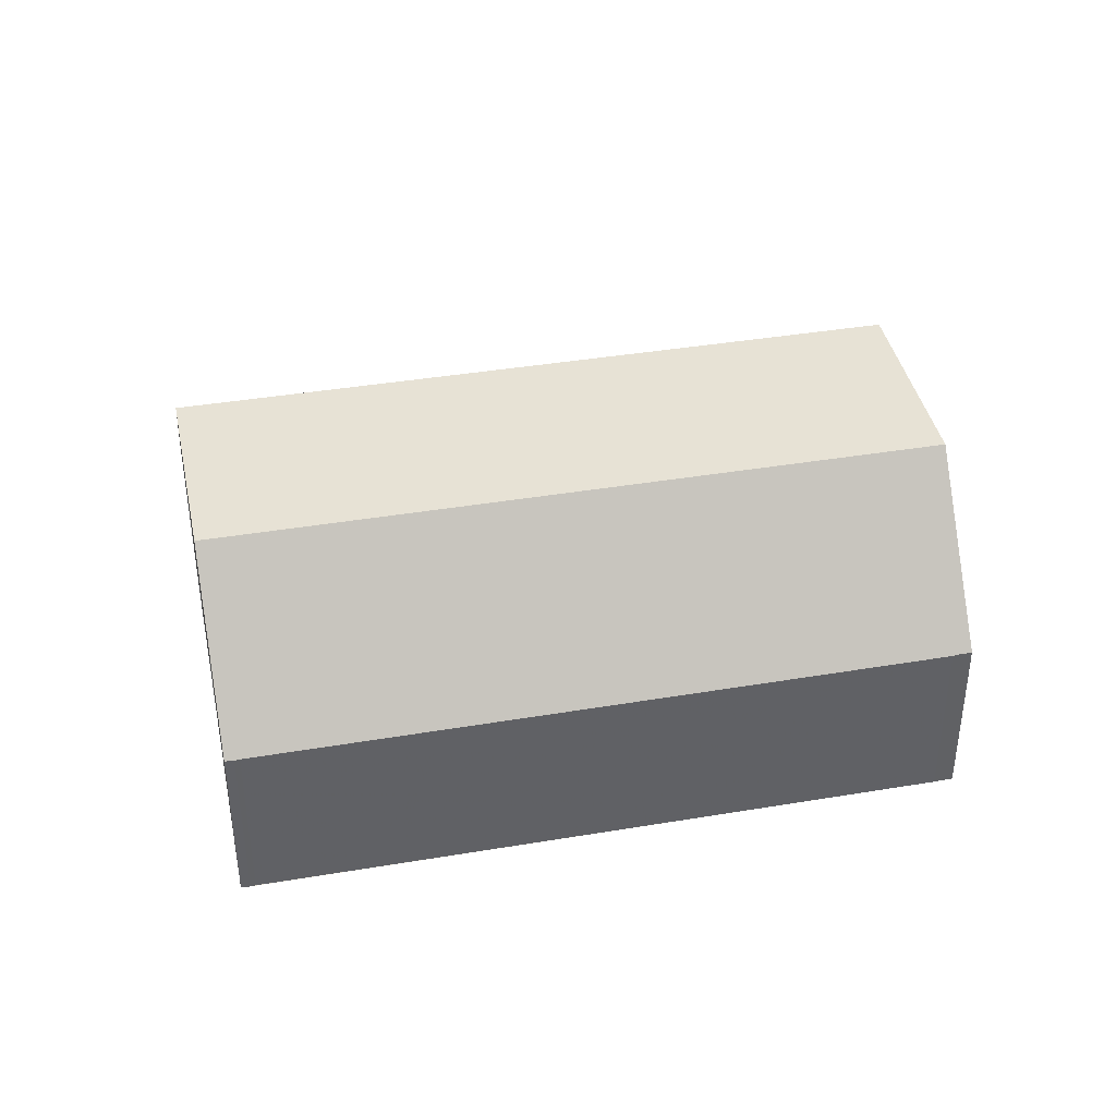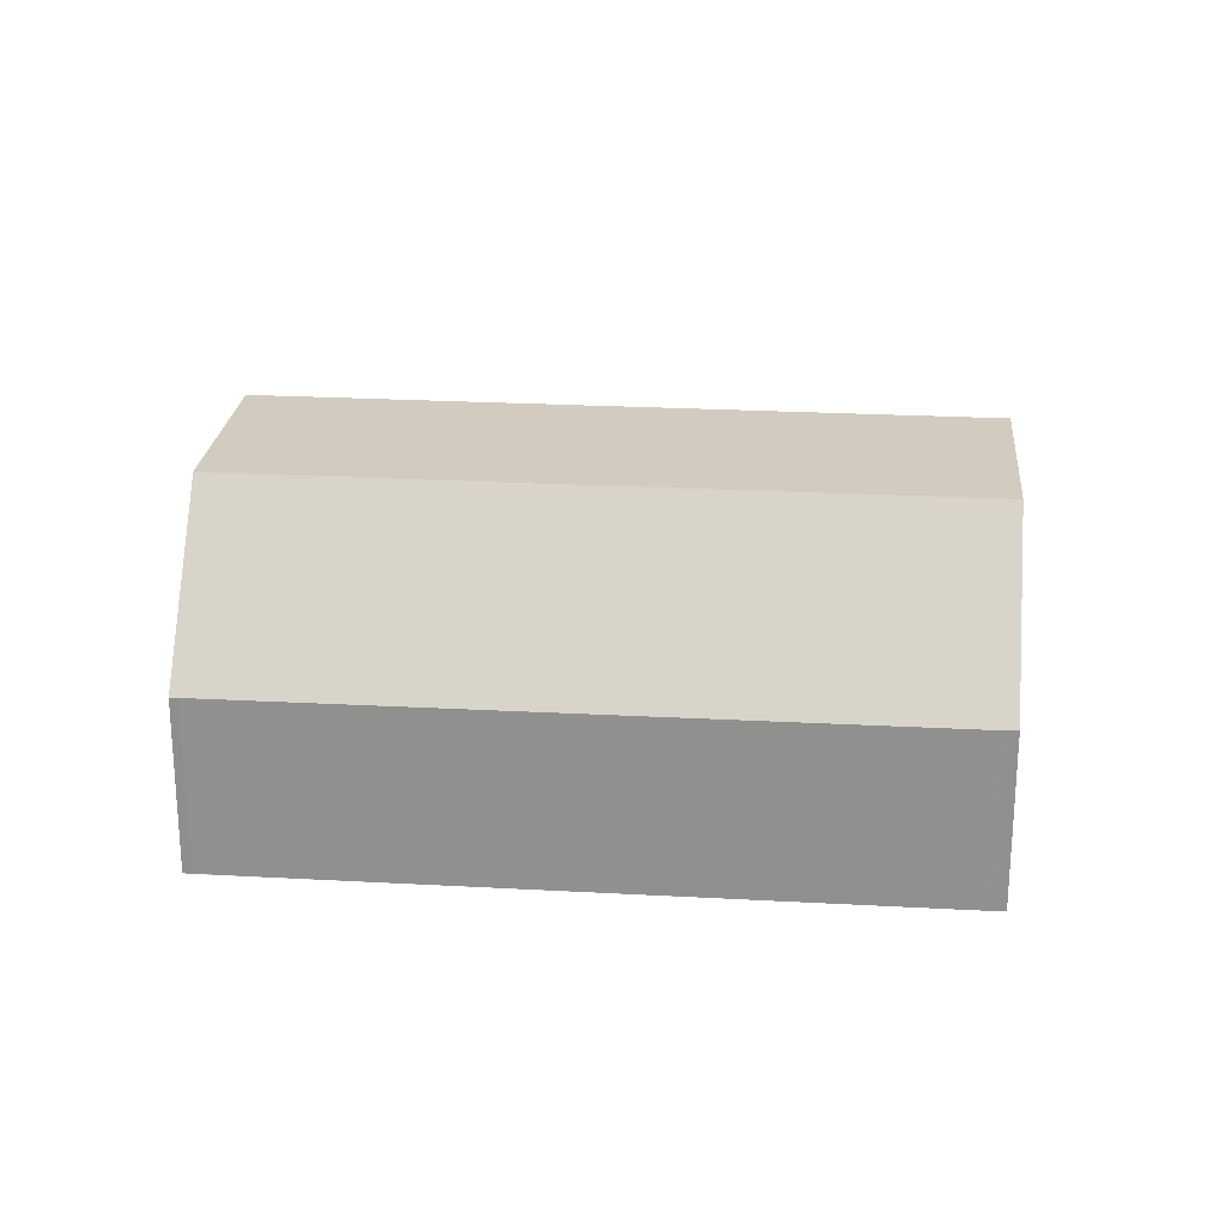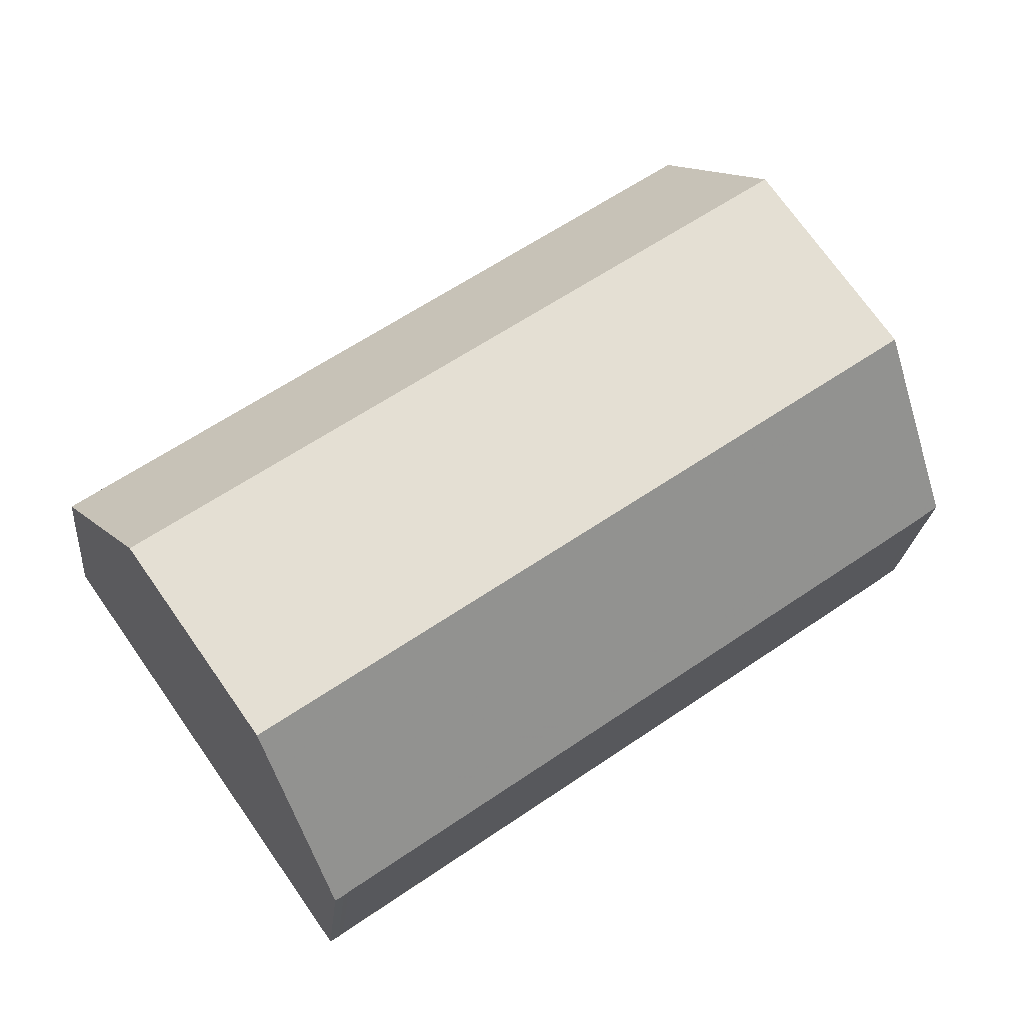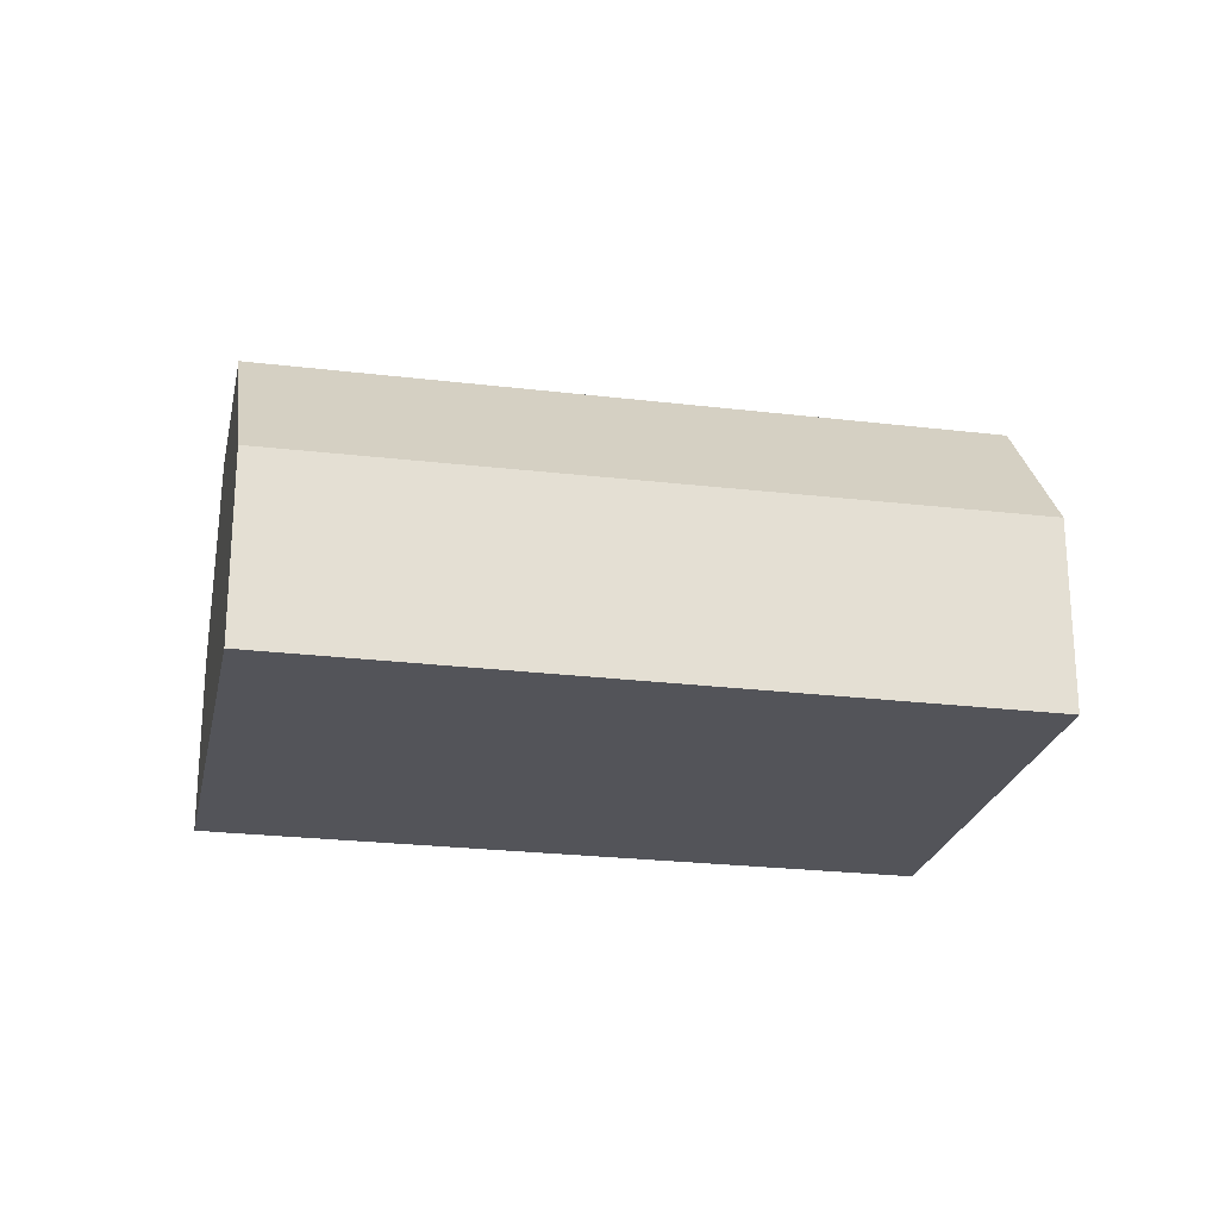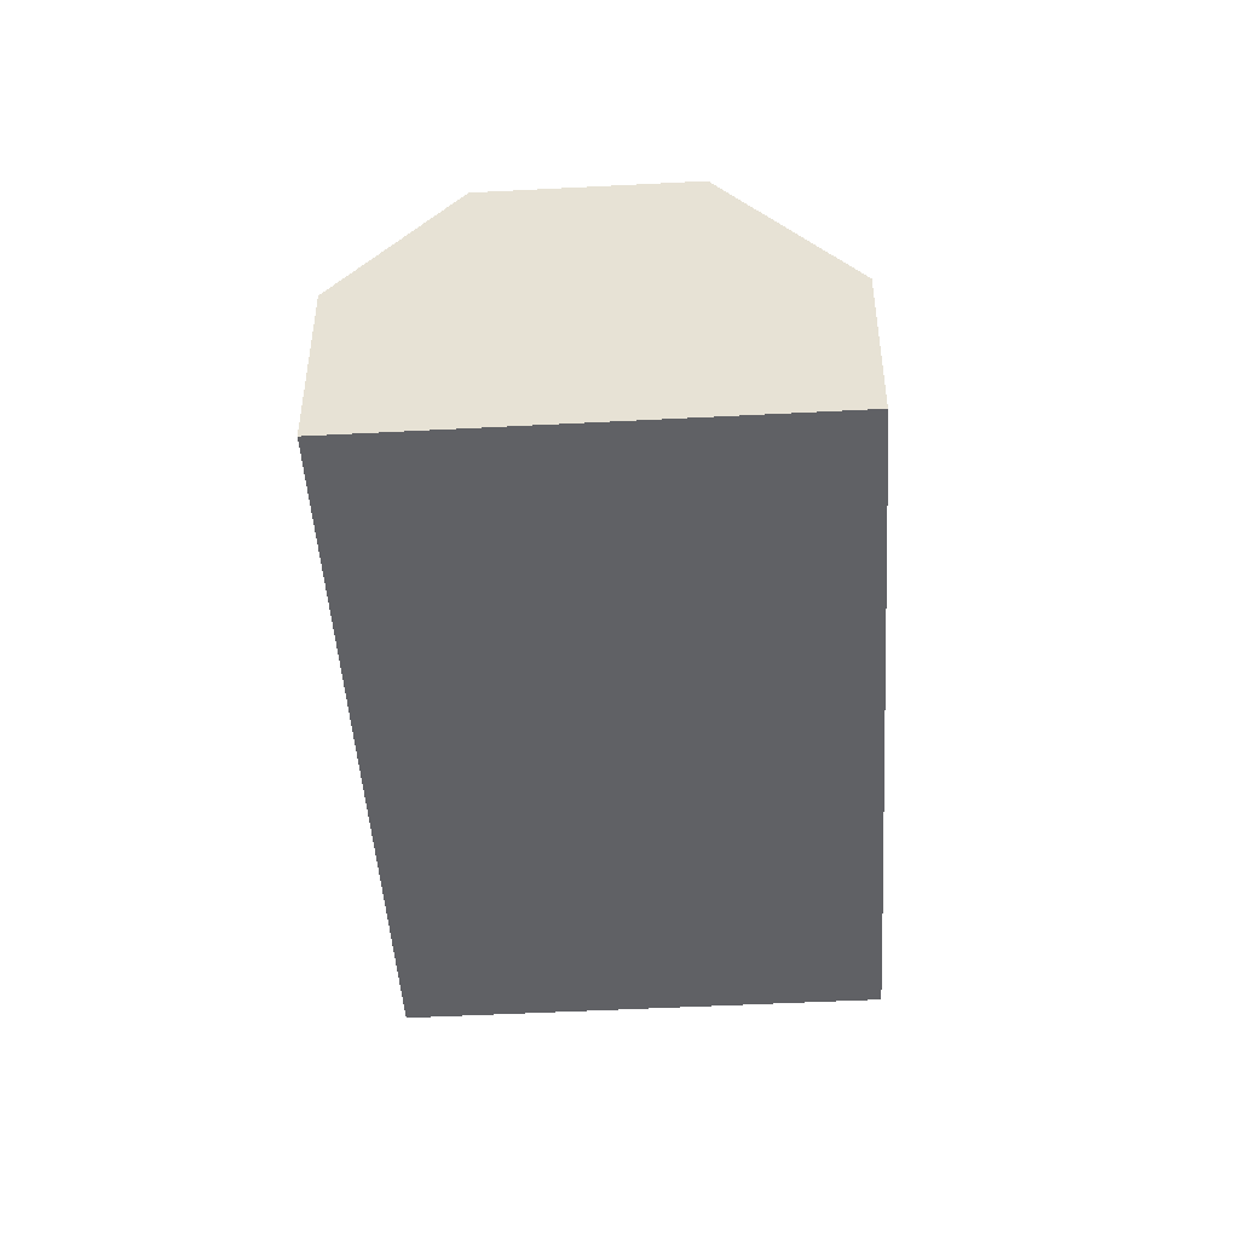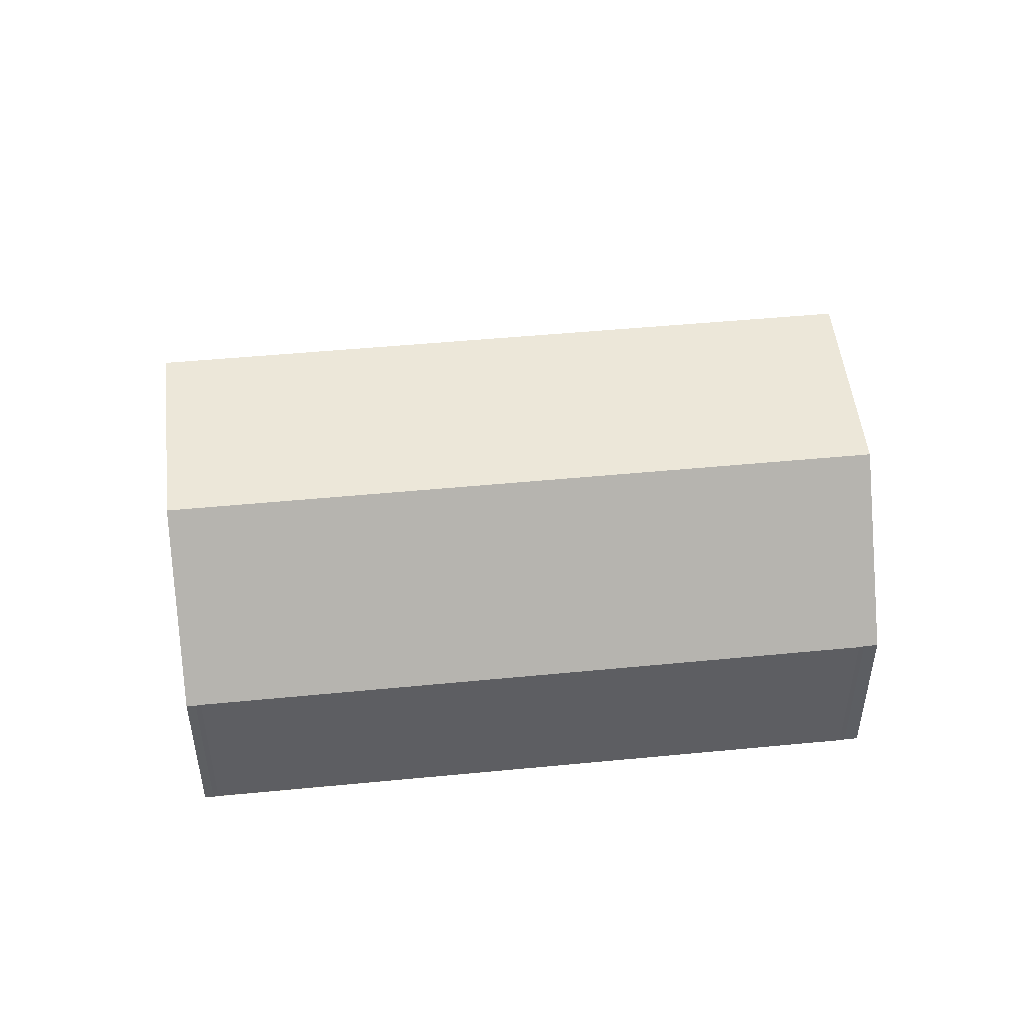
<metadata>
{"format":"obj","ext":"obj","renderer":"f3d","projection":"perspective","resolution":1024,"background":"white","views":[{"elev":40.1,"azim":23.3,"up":"+Z"},{"elev":23.7,"azim":40.3,"up":"+Z"},{"elev":-22.7,"azim":-5.5,"up":"+Y"},{"elev":-23.8,"azim":-156.5,"up":"+Z"},{"elev":-47.2,"azim":-51.4,"up":"+Z"},{"elev":49.7,"azim":28.9,"up":"+Z"}]}
</metadata>
<code>
v -298.9 -667.5 3.547
v -287.7 -659.6 3.474
v -293.6 -674.5 3.271
v -293.7 -674.5 3.263
v -293.9 -674.6 3.273
v -282.6 -666.8 3.298
v -282.9 -666.9 3.294
v -282.9 -667 3.286
v -286.3 -661.5 6.272
v -297.6 -669.4 6.27
v -295.3 -672.6 6.259
v -284 -664.7 6.262
v -293.4 -666.5 6.271
v -295.8 -671.9 6.262
v -287.7 -667.3 6.261
v -289.7 -663.9 6.272
v -284.7 -665.2 6.261
v -287 -662 6.272
v -297.6 -669.4 6.27
v -286.3 -661.5 6.272
v -284 -664.7 6.262
v -295.3 -672.6 6.259
v -297.9 -668.9 5.639
v -286.6 -661.1 5.639
v -283.8 -665.2 5.639
v -295 -673 5.639
v -294.2 -666.4 5.639
v -293.4 -666.5 6.271
v -296.8 -666 3.533
v -287.7 -667.9 5.639
v -287.7 -667.3 6.261
v -287.9 -670.5 3.279
v -289.7 -663.9 6.272
v -290.3 -663.7 5.639
v -292.4 -662.9 3.505
v -284.4 -665.6 5.639
v -284.7 -665.2 6.261
v -283.3 -667.2 3.286
v -287 -662 6.272
v -287.3 -661.6 5.639
v -288.4 -660.1 3.479
v -287.9 -670.1 3.635
v -294 -674.4 3.605
v -283.5 -667 3.657
v -282.8 -666.5 3.66
v -292.4 -662.9 3.51
v -296.8 -666 3.538
v -288.3 -660.1 3.483
v -298.9 -667.5 3.552
v -287.7 -659.6 3.479
v -297.3 -669.8 6.269
v -293.8 -667.3 6.269
v -286.7 -662.4 6.271
v -286 -661.9 6.271
v -289.5 -664.3 6.27
v -286 -666.1 6.261
v -286 -666.1 6.261
v -285.7 -666.5 5.639
v -284.7 -667.8 3.651
v -288.5 -662.4 5.639
v -288.2 -662.8 6.272
v -289.6 -661 3.487
v -289.6 -661 3.491
v -284.5 -668.1 3.284
v -288.2 -662.8 6.272
v -288 -663.2 6.271
v -286.1 -663.2 6.268
v -287.4 -664.1 6.268
v -294.6 -669.2 6.266
v -296.7 -670.6 6.266
v -285.4 -662.7 6.268
v -288.9 -665.2 6.268
v -287.8 -668.5 5.115
v -294.7 -673.4 5.081
v -285.4 -666.8 5.127
v -283.5 -665.5 5.137
v -284.2 -666 5.133
v -284.2 -664.8 6.262
v -284 -664.7 6.262
v -287.7 -667.3 6.256
v -286 -666.1 6.259
v -284.7 -665.2 6.261
v -284.2 -664.8 6.262
v -295.3 -672.6 6.245
v -286.5 -666.4 6.261
v -287.9 -664.5 6.268
v -286.5 -666.4 6.258
v -286.5 -666.4 6.261
v -286.2 -666.9 5.639
v -285.9 -667.2 5.124
v -288.8 -663.2 6.272
v -289.1 -662.8 5.639
v -290.1 -661.3 3.495
v -290.1 -661.3 3.49
v -285.1 -668.5 3.283
v -285.2 -668.2 3.648
v -288.8 -663.2 6.272
v -288.5 -663.6 6.271
v -290 -669.5 5.639
v -289.7 -669.9 5.106
v -292.9 -665.4 5.639
v -292.5 -665.8 6.271
v -293.9 -664 3.514
v -293.9 -664 3.519
v -291.7 -667.1 6.267
v -290.3 -669.1 6.26
v -290.3 -669.1 6.26
v -290.3 -669.1 6.253
v -289 -670.9 3.63
v -288.8 -671.1 3.278
v -292.5 -665.8 6.271
v -292.3 -666.3 6.27
v -287.9 -669.8 3.937
v -289.2 -670.7 3.931
v -294.2 -674.2 3.906
v -284.9 -667.6 3.952
v -285.4 -668 3.949
v -282.9 -666.3 3.962
v -283.6 -666.8 3.958
v -294.7 -673.4 5.081
v -295 -673 5.639
v -295.8 -671.8 6.262
v -296.6 -670.6 6.266
v -295.3 -672.6 6.259
v -295.3 -672.6 6.245
v -295.3 -672.6 6.259
v -294 -674.4 3.605
v -294.1 -674.2 3.906
v -293.8 -674.6 3.27
v -297.5 -669.3 6.27
v -297.8 -668.9 5.639
v -298.8 -667.5 3.552
v -297.2 -669.7 6.269
v -297.5 -669.3 6.27
v -298.8 -667.5 3.547
v -298.8 -667.5 3.547
v -298.9 -667.5 3.547
v -298.9 -667.5 0
v -298.8 -667.5 0
v -287.7 -659.6 3.479
v -287.7 -659.6 3.474
v -287.7 -659.6 -4.441e-16
v -287.7 -659.6 0
v -293.7 -674.5 3.263
v -293.6 -674.5 3.271
v -293.6 -674.5 -4.441e-16
v -293.7 -674.5 0
v -293.8 -674.6 3.27
v -293.7 -674.5 3.263
v -293.7 -674.5 0
v -293.8 -674.6 4.441e-16
v -294 -674.4 3.605
v -293.9 -674.6 3.273
v -293.9 -674.6 -4.441e-16
v -294 -674.4 0
v -282.9 -666.9 3.294
v -282.6 -666.8 3.298
v -282.6 -666.8 0
v -282.9 -666.9 0
v -282.9 -667 3.286
v -282.9 -666.9 3.294
v -282.9 -666.9 0
v -282.9 -667 -4.441e-16
v -283.3 -667.2 3.286
v -282.9 -667 3.286
v -282.9 -667 -4.441e-16
v -283.3 -667.2 4.441e-16
v -286 -661.9 6.271
v -286.3 -661.5 6.272
v -286.3 -661.5 8.882e-16
v -286 -661.9 0
v -295.8 -671.9 6.262
v -295.3 -672.6 6.259
v -295.3 -672.6 0
v -295.8 -671.9 0
v -296.7 -670.6 6.266
v -295.8 -671.9 6.262
v -295.8 -671.9 0
v -296.7 -670.6 0
v -297.9 -668.9 5.639
v -297.6 -669.4 6.27
v -297.6 -669.4 0
v -297.9 -668.9 8.882e-16
v -283.8 -665.2 5.639
v -284 -664.7 6.262
v -284 -664.7 0
v -283.8 -665.2 8.882e-16
v -298.9 -667.5 3.552
v -297.9 -668.9 5.639
v -297.9 -668.9 8.882e-16
v -298.9 -667.5 0
v -286.3 -661.5 6.272
v -286.6 -661.1 5.639
v -286.6 -661.1 8.882e-16
v -286.3 -661.5 8.882e-16
v -283.5 -665.5 5.137
v -283.8 -665.2 5.639
v -283.8 -665.2 8.882e-16
v -283.5 -665.5 0
v -295.3 -672.6 6.245
v -295 -673 5.639
v -295 -673 8.882e-16
v -295.3 -672.6 8.882e-16
v -293.9 -664 3.514
v -296.8 -666 3.533
v -296.8 -666 -4.441e-16
v -293.9 -664 0
v -288.8 -671.1 3.278
v -287.9 -670.5 3.279
v -287.9 -670.5 0
v -288.8 -671.1 0
v -290.1 -661.3 3.49
v -292.4 -662.9 3.505
v -292.4 -662.9 0
v -290.1 -661.3 0
v -284.5 -668.1 3.284
v -283.3 -667.2 3.286
v -283.3 -667.2 4.441e-16
v -284.5 -668.1 -4.441e-16
v -287.7 -659.6 3.474
v -288.4 -660.1 3.479
v -288.4 -660.1 -4.441e-16
v -287.7 -659.6 -4.441e-16
v -294.2 -674.2 3.906
v -294 -674.4 3.605
v -294 -674.4 0
v -294.2 -674.2 0
v -282.6 -666.8 3.298
v -282.8 -666.5 3.66
v -282.8 -666.5 0
v -282.6 -666.8 0
v -298.9 -667.5 3.547
v -298.9 -667.5 3.552
v -298.9 -667.5 0
v -298.9 -667.5 0
v -286.6 -661.1 5.639
v -287.7 -659.6 3.479
v -287.7 -659.6 0
v -286.6 -661.1 8.882e-16
v -297.6 -669.4 6.27
v -297.3 -669.8 6.269
v -297.3 -669.8 0
v -297.6 -669.4 0
v -285.4 -662.7 6.268
v -286 -661.9 6.271
v -286 -661.9 0
v -285.4 -662.7 0
v -288.4 -660.1 3.479
v -289.6 -661 3.487
v -289.6 -661 0
v -288.4 -660.1 -4.441e-16
v -285.1 -668.5 3.283
v -284.5 -668.1 3.284
v -284.5 -668.1 -4.441e-16
v -285.1 -668.5 0
v -297.3 -669.8 6.269
v -296.7 -670.6 6.266
v -296.7 -670.6 0
v -297.3 -669.8 0
v -284 -664.7 6.262
v -285.4 -662.7 6.268
v -285.4 -662.7 0
v -284 -664.7 0
v -295 -673 5.639
v -294.7 -673.4 5.081
v -294.7 -673.4 0
v -295 -673 8.882e-16
v -282.9 -666.3 3.962
v -283.5 -665.5 5.137
v -283.5 -665.5 0
v -282.9 -666.3 -4.441e-16
v -284 -664.7 6.262
v -284 -664.7 6.262
v -284 -664.7 0
v -284 -664.7 0
v -295.3 -672.6 6.259
v -295.3 -672.6 6.245
v -295.3 -672.6 8.882e-16
v -295.3 -672.6 0
v -289.6 -661 3.487
v -290.1 -661.3 3.49
v -290.1 -661.3 0
v -289.6 -661 0
v -287.9 -670.5 3.279
v -285.1 -668.5 3.283
v -285.1 -668.5 0
v -287.9 -670.5 0
v -292.4 -662.9 3.505
v -293.9 -664 3.514
v -293.9 -664 0
v -292.4 -662.9 0
v -293.6 -674.5 3.271
v -288.8 -671.1 3.278
v -288.8 -671.1 0
v -293.6 -674.5 -4.441e-16
v -294.7 -673.4 5.081
v -294.2 -674.2 3.906
v -294.2 -674.2 0
v -294.7 -673.4 0
v -282.8 -666.5 3.66
v -282.9 -666.3 3.962
v -282.9 -666.3 -4.441e-16
v -282.8 -666.5 0
v -293.9 -674.6 3.273
v -293.8 -674.6 3.27
v -293.8 -674.6 4.441e-16
v -293.9 -674.6 -4.441e-16
v -296.8 -666 3.533
v -298.8 -667.5 3.547
v -298.8 -667.5 0
v -296.8 -666 -4.441e-16
v -293.6 -674.5 0
v -293.7 -674.5 0
v -293.9 -674.6 0
v -298.9 -667.5 0
v -287.7 -659.6 0
v -282.6 -666.8 0
v -282.9 -666.9 0
v -282.9 -667 0
f 133 52 69 123
f 67 53 54 71
f 105 69 52 112
f 98 66 68 86
f 131 27 28 134
f 83 21 25 36 82
f 135 29 47 132
f 77 36 25 76
f 40 24 20 39
f 48 41 2 50
f 125 108 99 121
f 121 99 100 120
f 102 28 27 101
f 104 47 29 103
f 87 81 58 89
f 89 58 75 90
f 92 60 61 91
f 94 62 63 93
f 127 109 110 3 4 129
f 96 59 64 95
f 45 6 7 8 38 44
f 101 27 47 104
f 93 63 60 92
f 132 47 27 131
f 50 24 40 48
f 130 13 52 133
f 53 18 9 54
f 112 52 13 111
f 97 65 66 98
f 82 36 58 81
f 75 58 36 77
f 60 40 39 61
f 62 41 48 63
f 59 44 38 64
f 63 48 40 60
f 68 66 53 67
f 65 18 53 66
f 67 17 56 68
f 123 69 122
f 79 12 78
f 122 69 105 106 124
f 86 68 56 85
f 120 100 114 128
f 117 90 75 116
f 119 77 76 118
f 116 75 77 119
f 78 17 67 71 79
f 88 57 81 87
f 82 37 83
f 126 107 108 125
f 81 57 37 82
f 85 15 72 86
f 87 80 31 88
f 89 30 80 87
f 90 73 30 89
f 91 33 34 92
f 93 46 35 94
f 95 32 42 96
f 92 34 46 93
f 86 72 55 98
f 113 73 90 117
f 98 55 16 97
f 99 30 73 100
f 101 34 33 102
f 103 35 46 104
f 105 72 15 106
f 107 31 80 108
f 109 42 32 110
f 104 46 34 101
f 112 55 72 105
f 114 100 73 113
f 108 80 30 99
f 111 16 55 112
f 113 42 109 114
f 128 114 109 127
f 116 59 96 117
f 118 45 44 119
f 119 44 59 116
f 117 96 42 113
f 120 74 26 121
f 122 14 70 123
f 124 11 14 122
f 125 84 22 126
f 127 43 115 128
f 129 5 43 127
f 131 23 49 132
f 123 70 51 133
f 134 19 23 131
f 132 49 1 135
f 128 115 74 120
f 121 26 84 125
f 133 51 10 130
f 137 138 139 136
f 141 142 143 140
f 145 146 147 144
f 149 150 151 148
f 153 154 155 152
f 157 158 159 156
f 161 162 163 160
f 165 166 167 164
f 169 170 171 168
f 173 174 175 172
f 177 178 179 176
f 181 182 183 180
f 185 186 187 184
f 189 190 191 188
f 193 194 195 192
f 197 198 199 196
f 201 202 203 200
f 205 206 207 204
f 209 210 211 208
f 213 214 215 212
f 217 218 219 216
f 221 222 223 220
f 225 226 227 224
f 229 230 231 228
f 233 234 235 232
f 237 238 239 236
f 241 242 243 240
f 245 246 247 244
f 249 250 251 248
f 253 254 255 252
f 257 258 259 256
f 261 262 263 260
f 265 266 267 264
f 269 270 271 268
f 273 274 275 272
f 277 278 279 276
f 281 282 283 280
f 285 286 287 284
f 289 290 291 288
f 293 294 295 292
f 297 298 299 296
f 301 302 303 300
f 305 306 307 304
f 309 310 311 308
f 313 314 315 316 317 318 319 312

</code>
